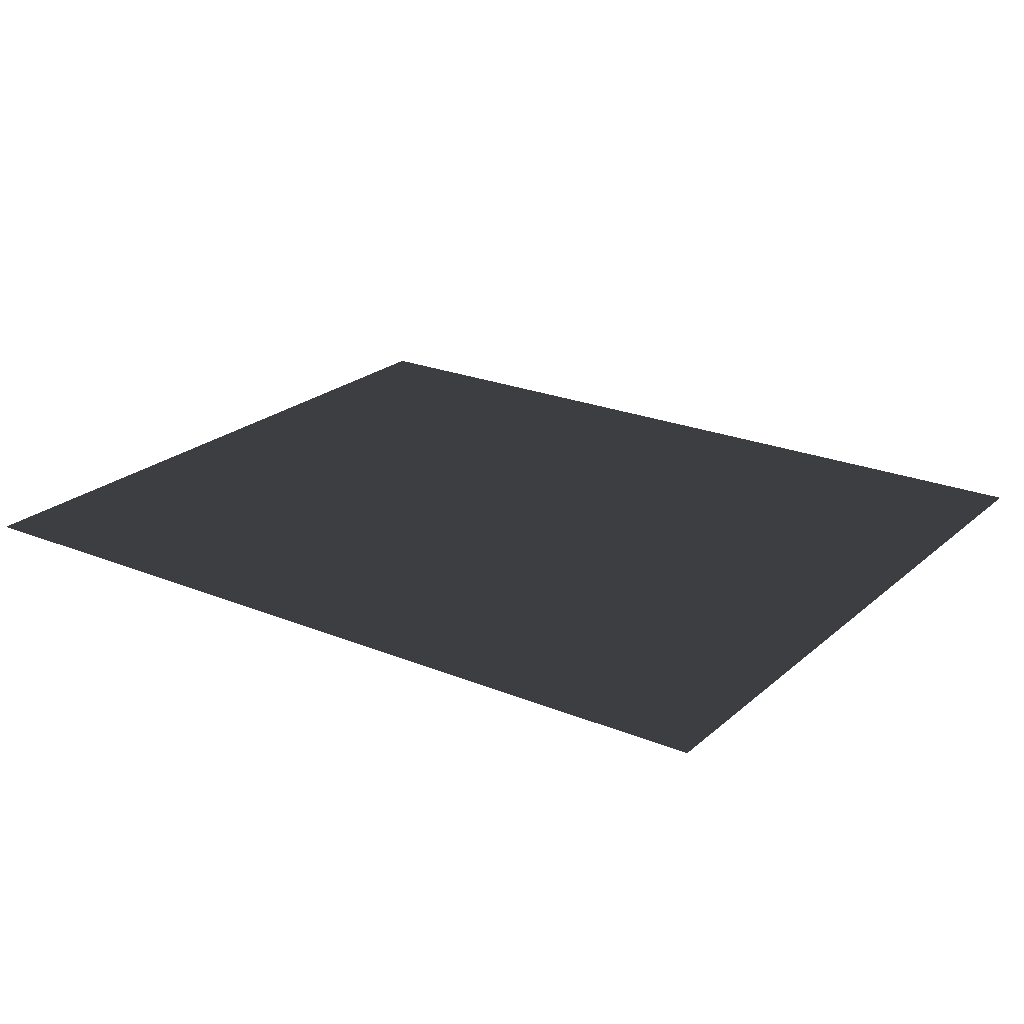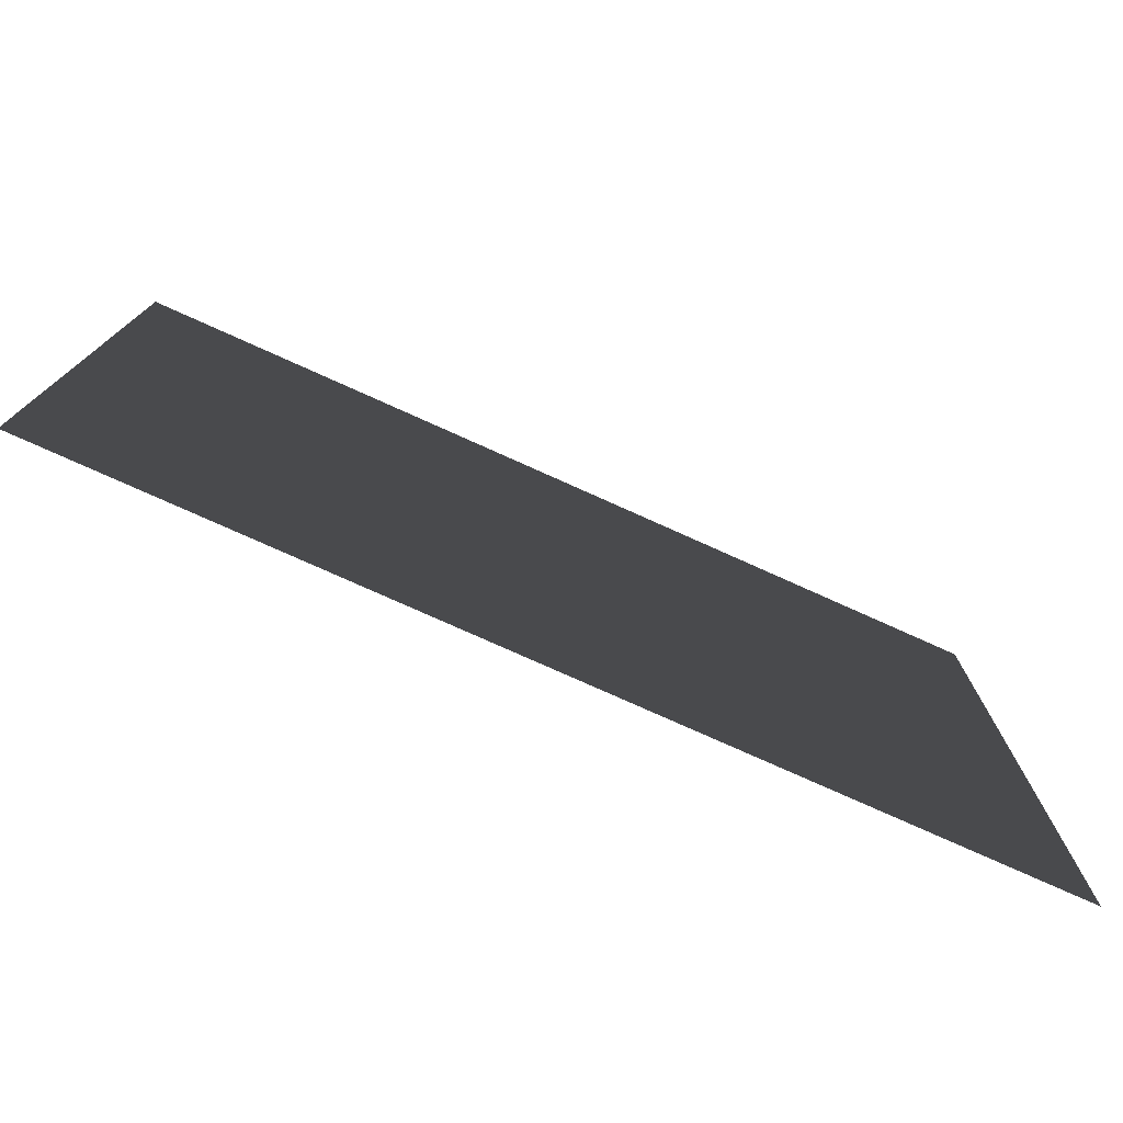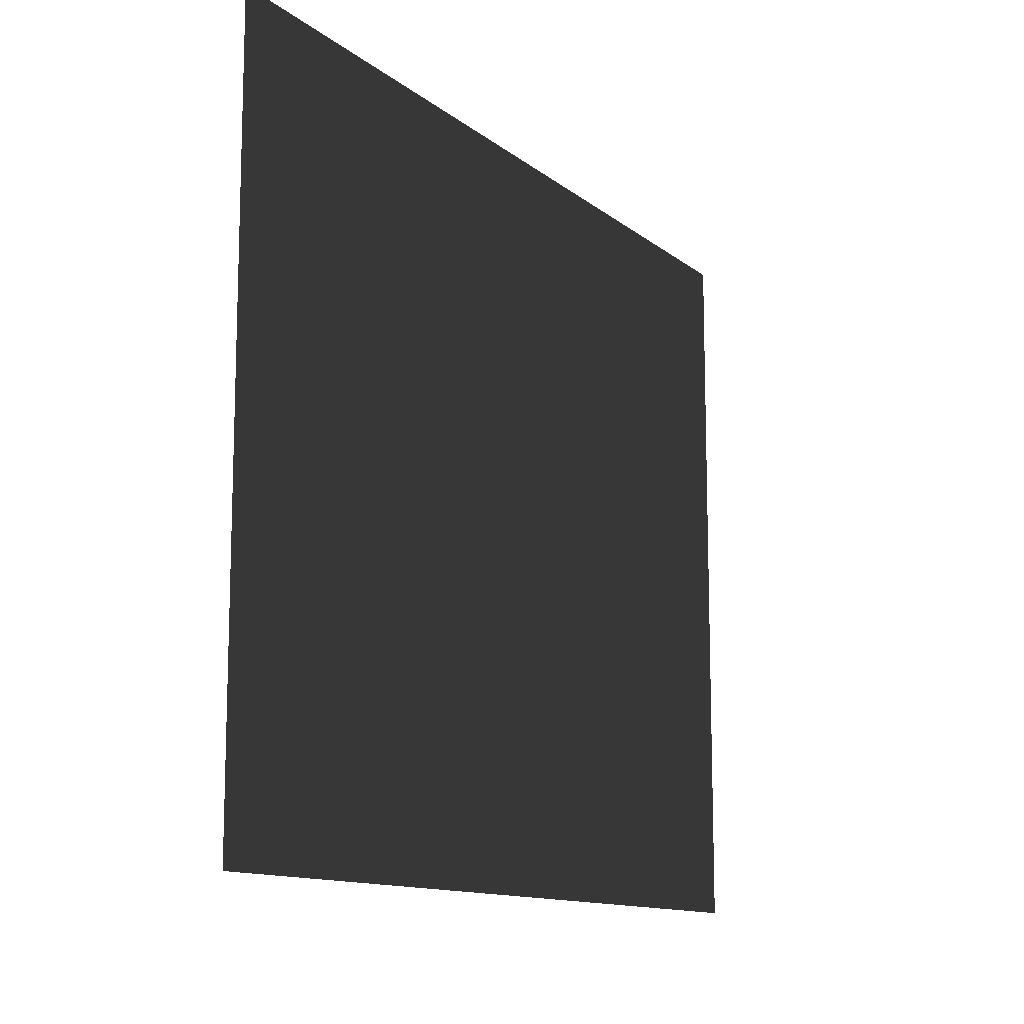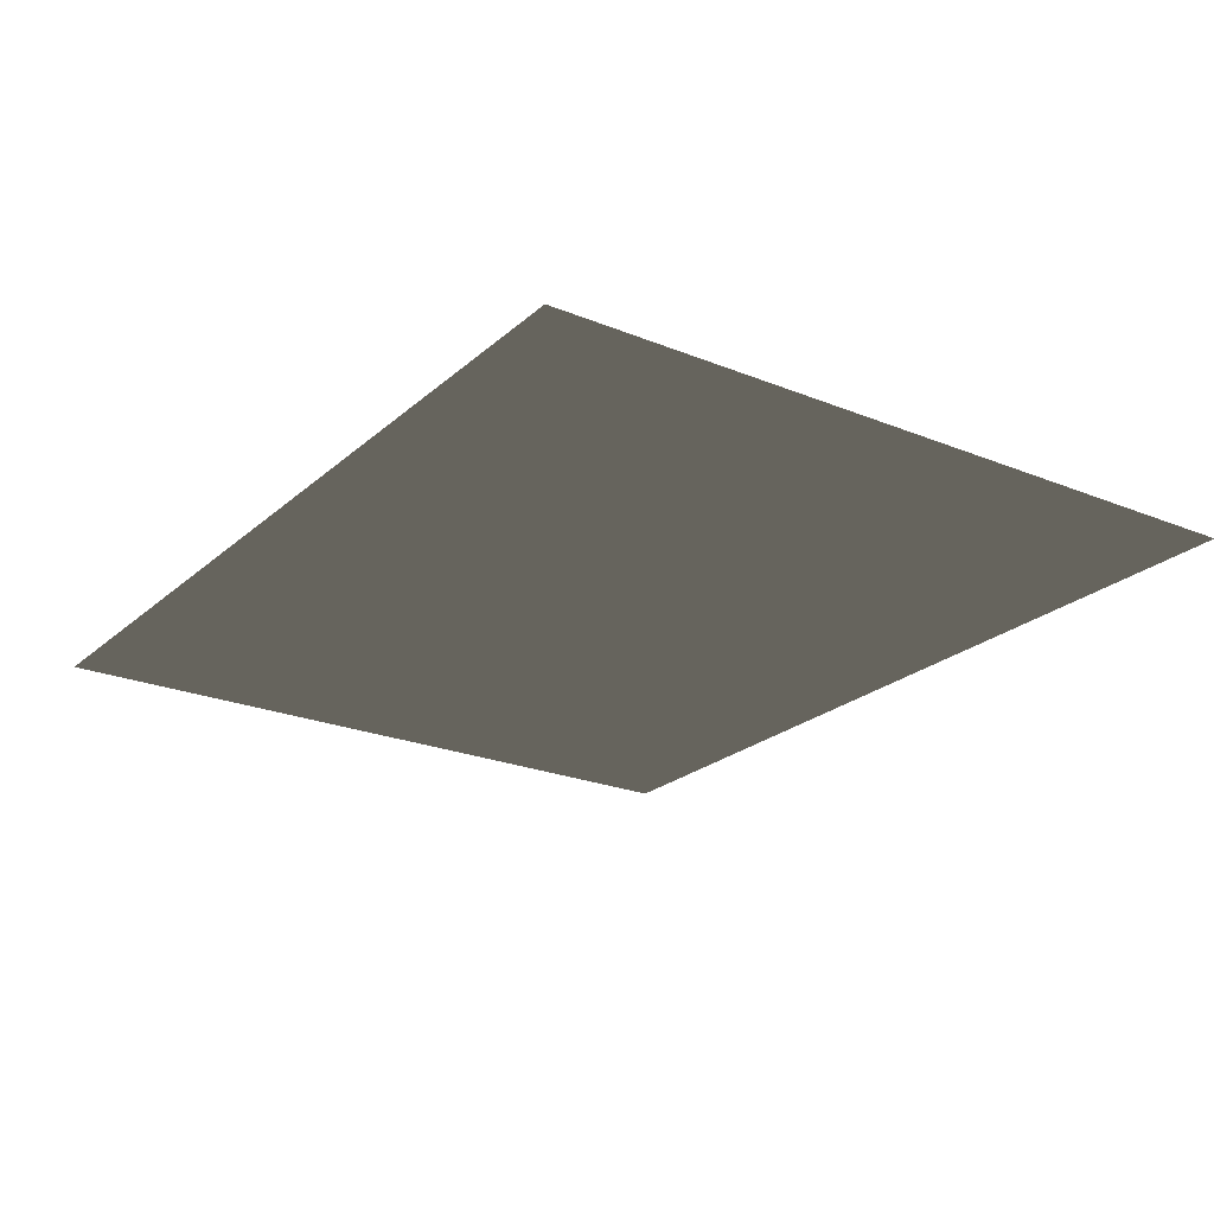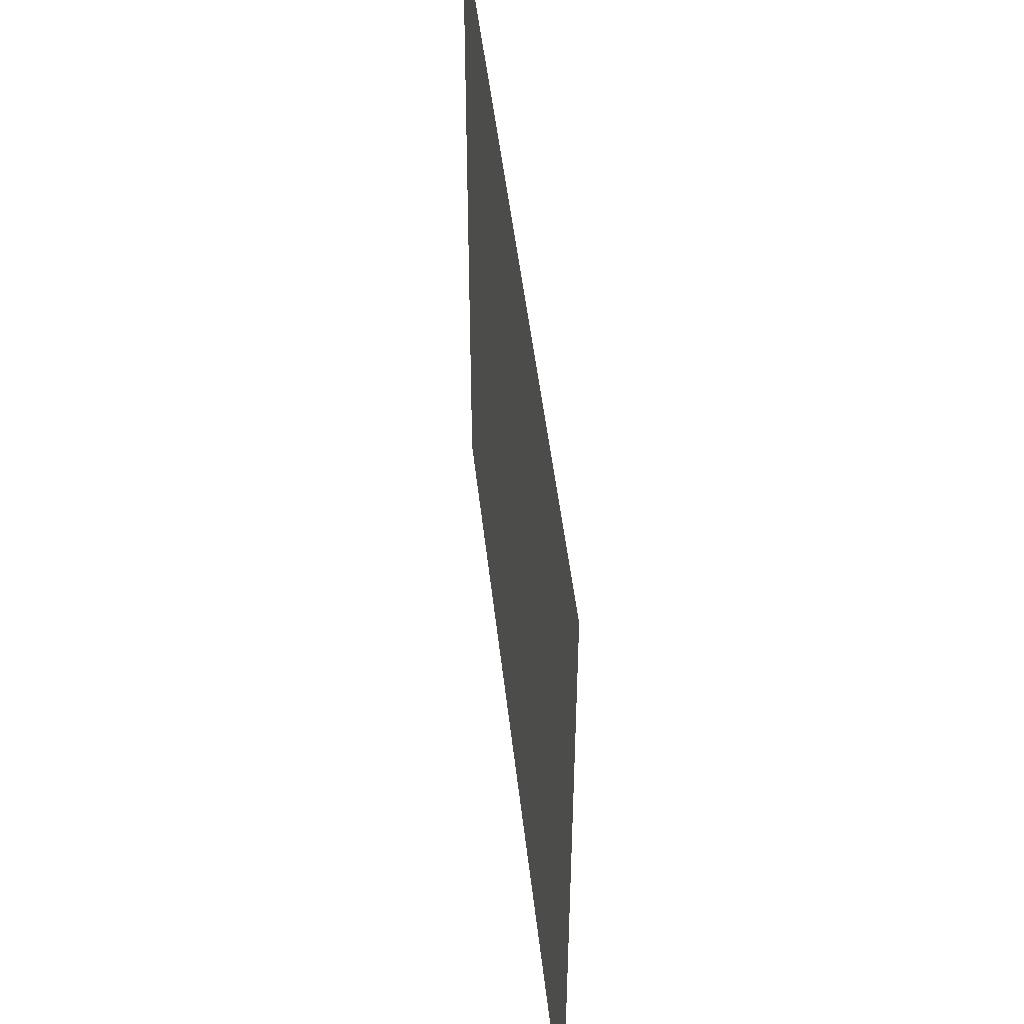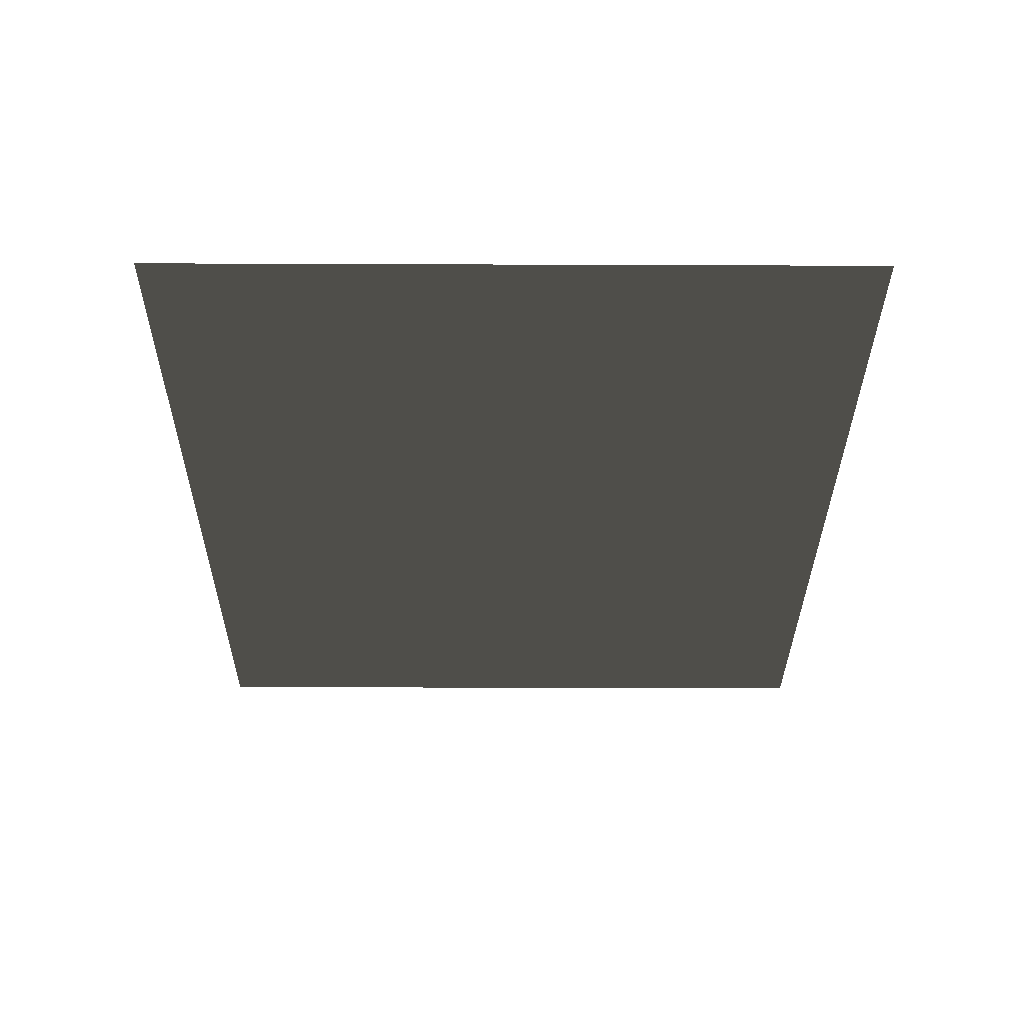
<metadata>
{"format":"obj","ext":"obj","renderer":"f3d","projection":"perspective","resolution":1024,"background":"white","views":[{"elev":22.8,"azim":-145.0,"up":"+Z"},{"elev":-77.0,"azim":155.8,"up":"+Y"},{"elev":-12.2,"azim":-60.2,"up":"+Y"},{"elev":-23.1,"azim":-124.7,"up":"+Z"},{"elev":47.4,"azim":-96.2,"up":"+Y"},{"elev":-32.2,"azim":-90.3,"up":"+Z"}]}
</metadata>
<code>
v -18.45 -15.29 -10.81
v -18.45 15.03 -10.81
v 18.61 15.03 -10.81
v 18.61 -15.29 -10.81
f 1 2 3
f 4 1 3

</code>
